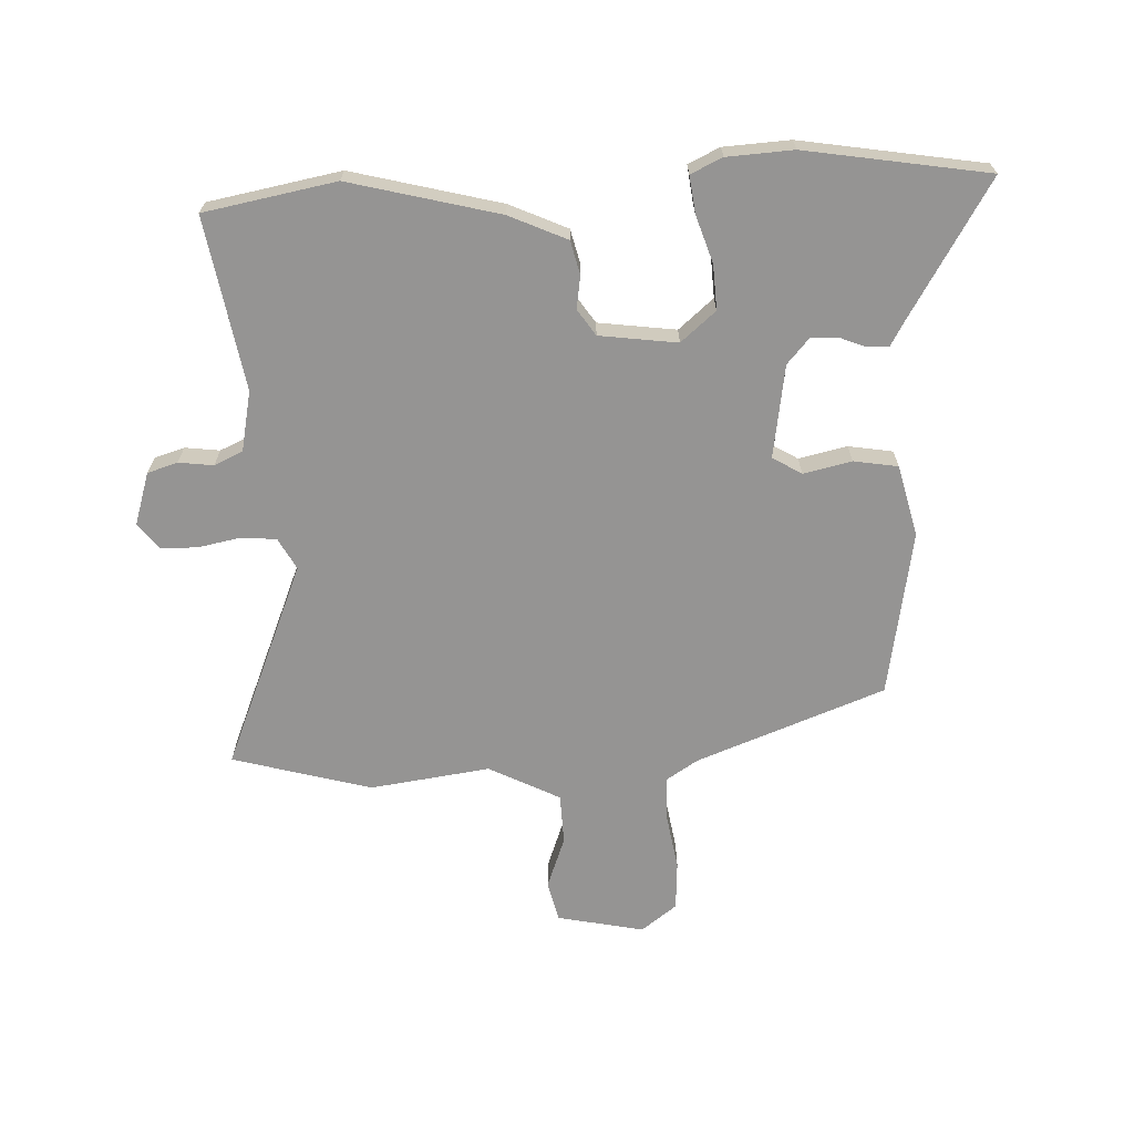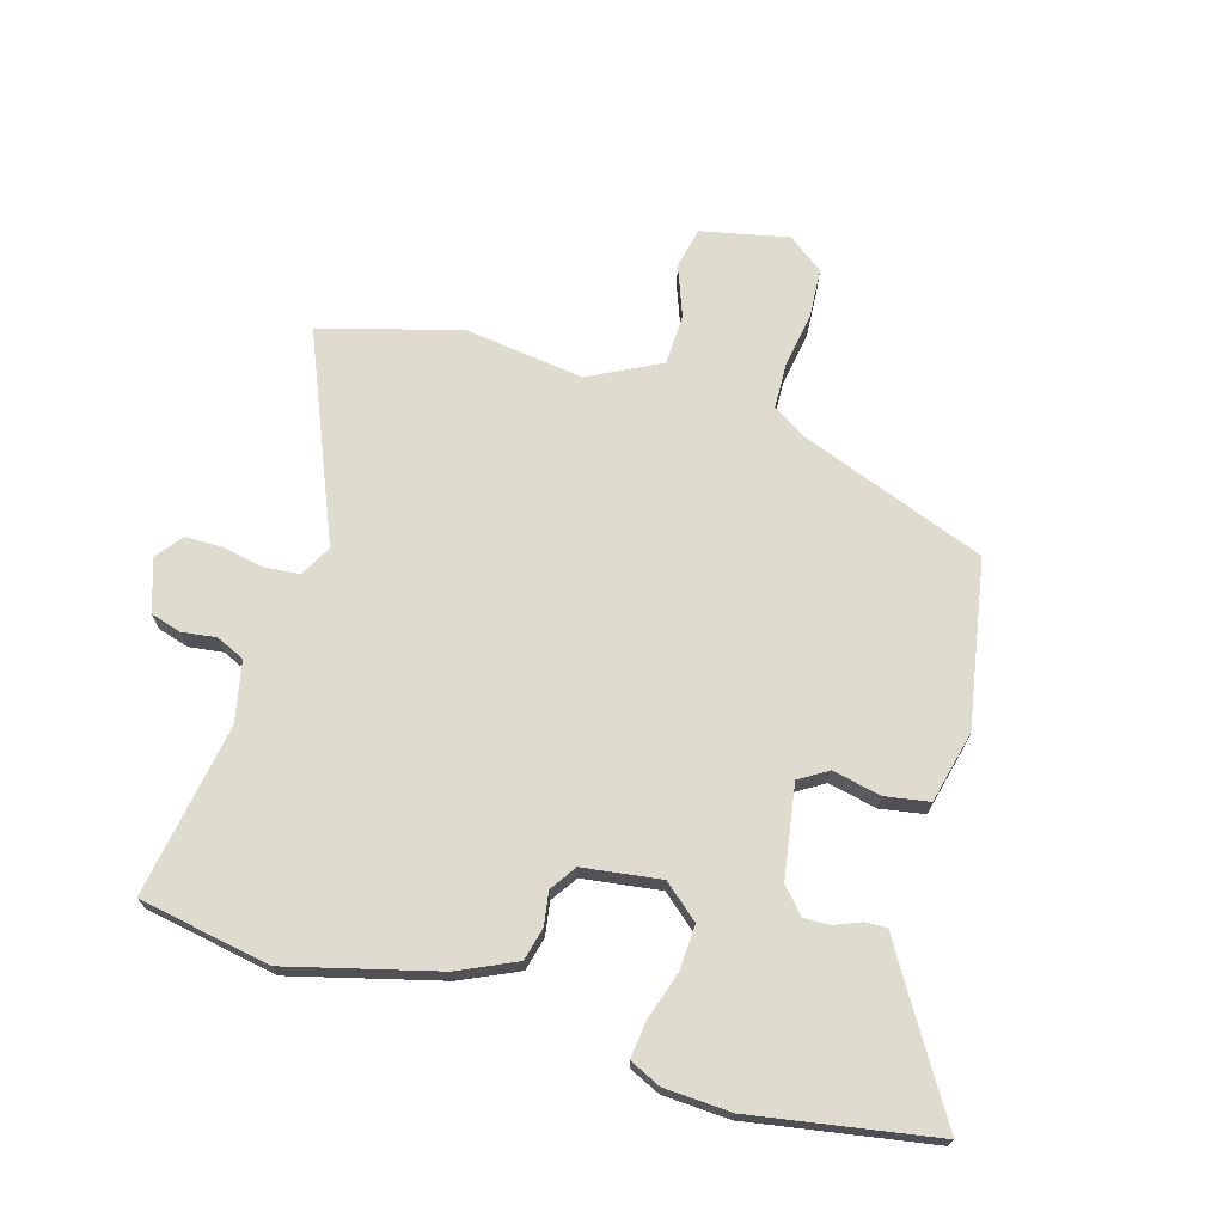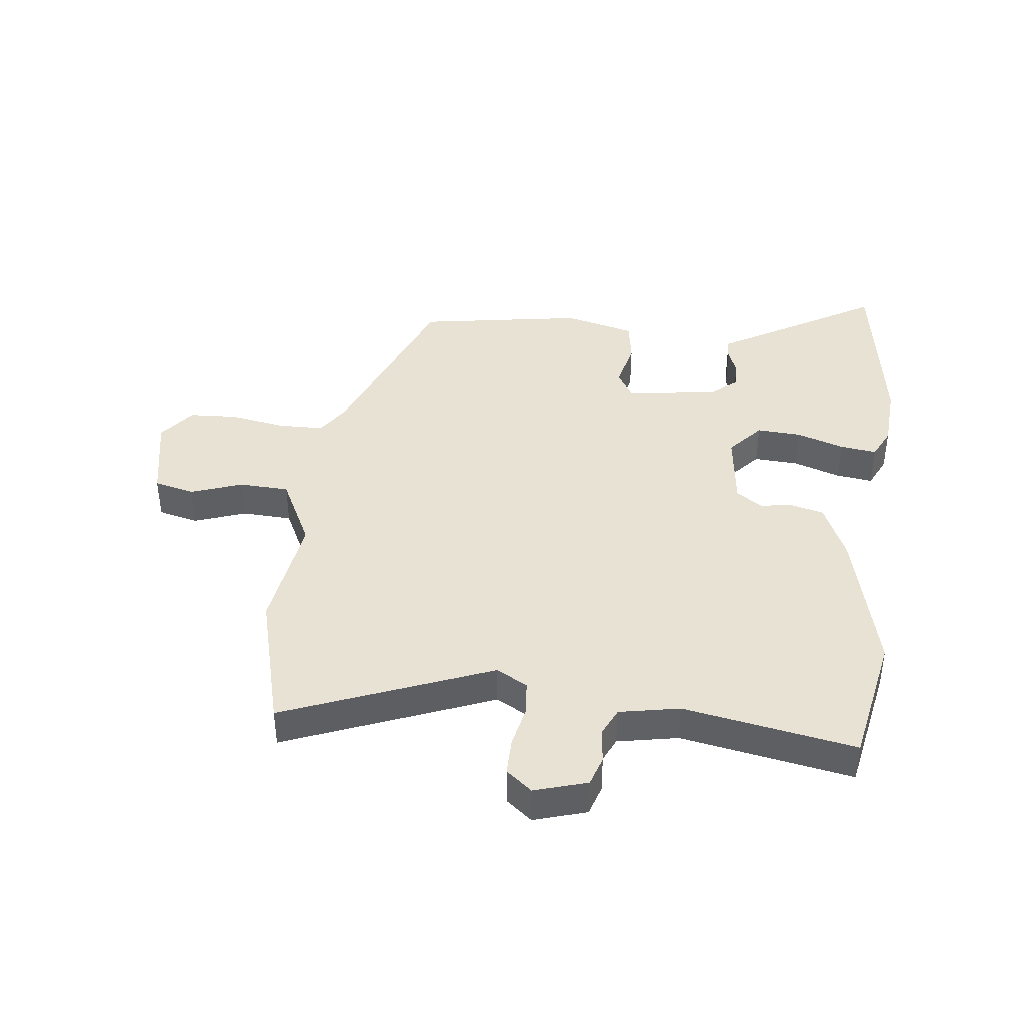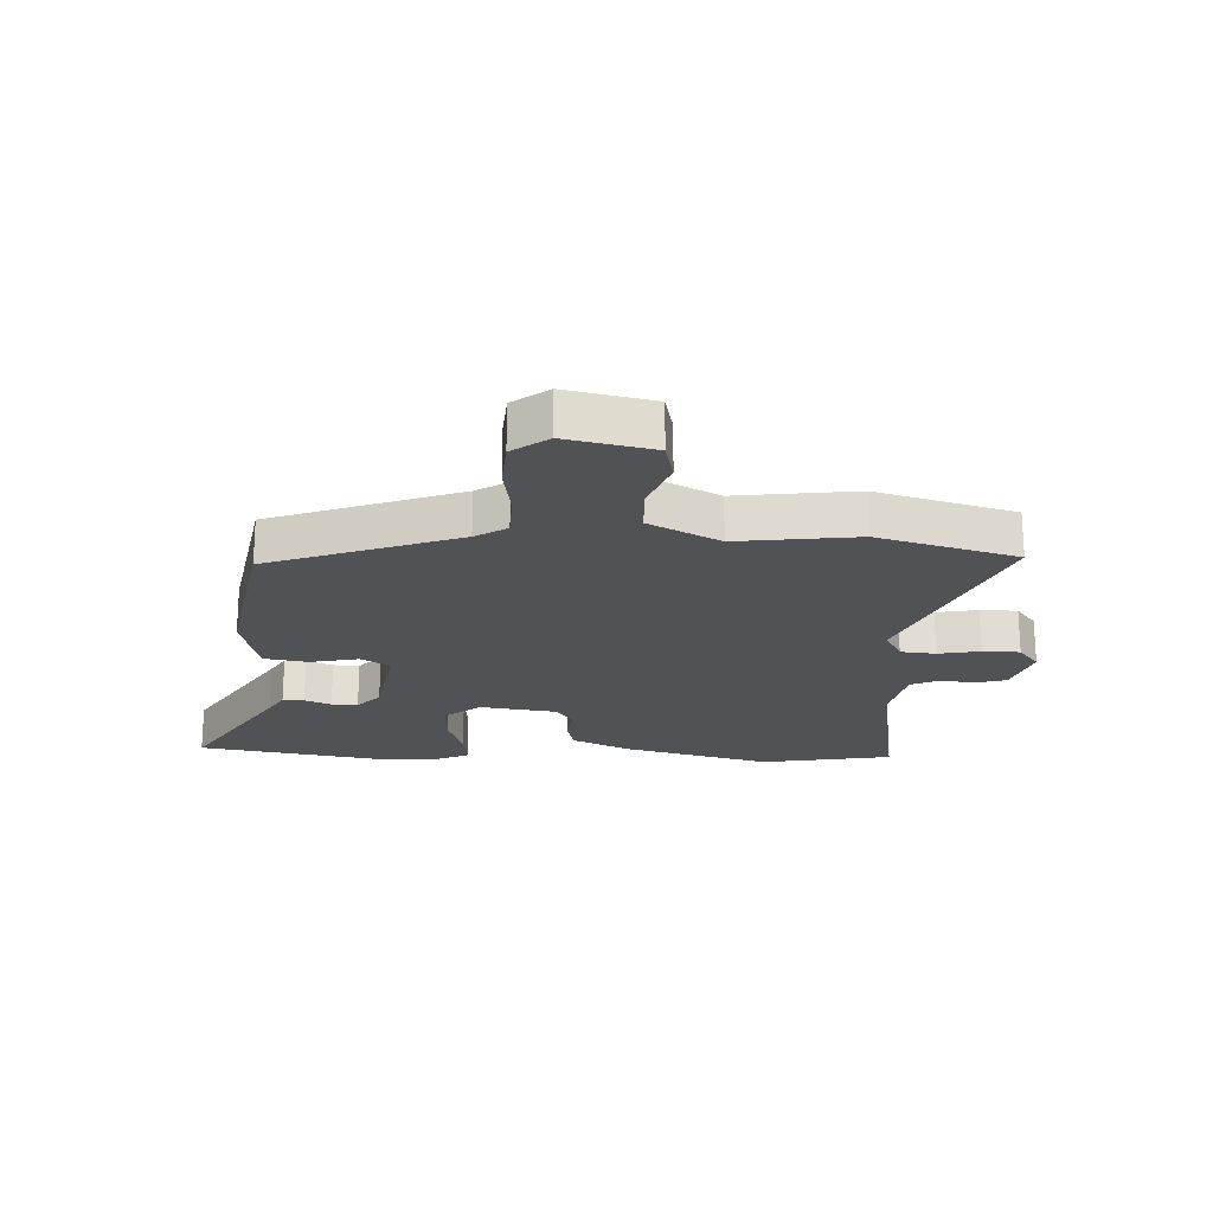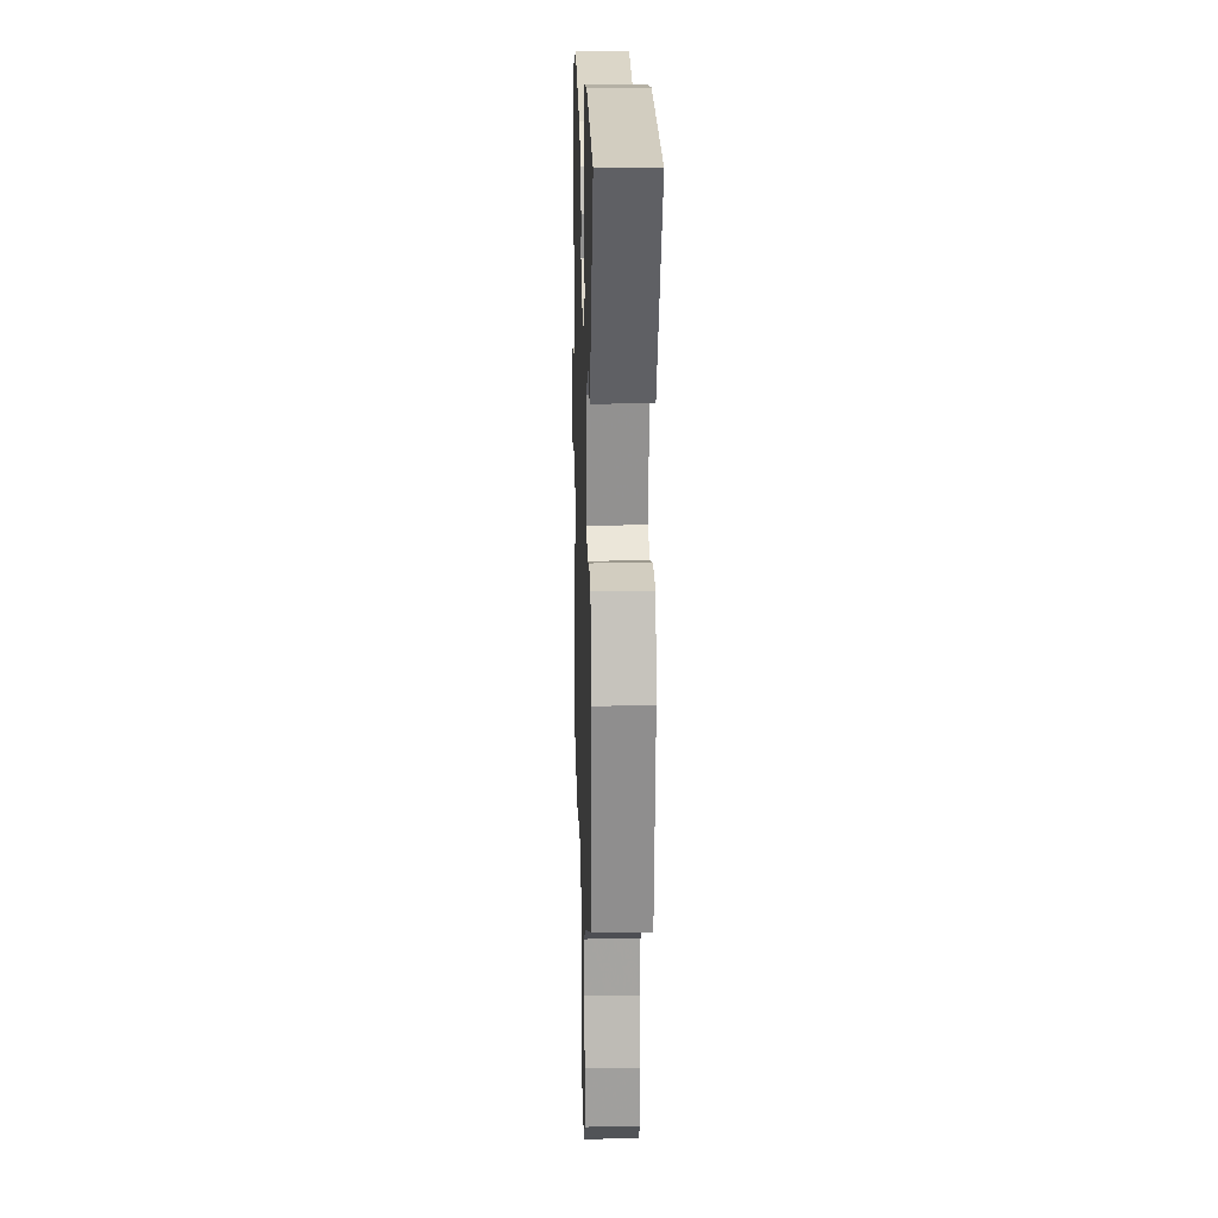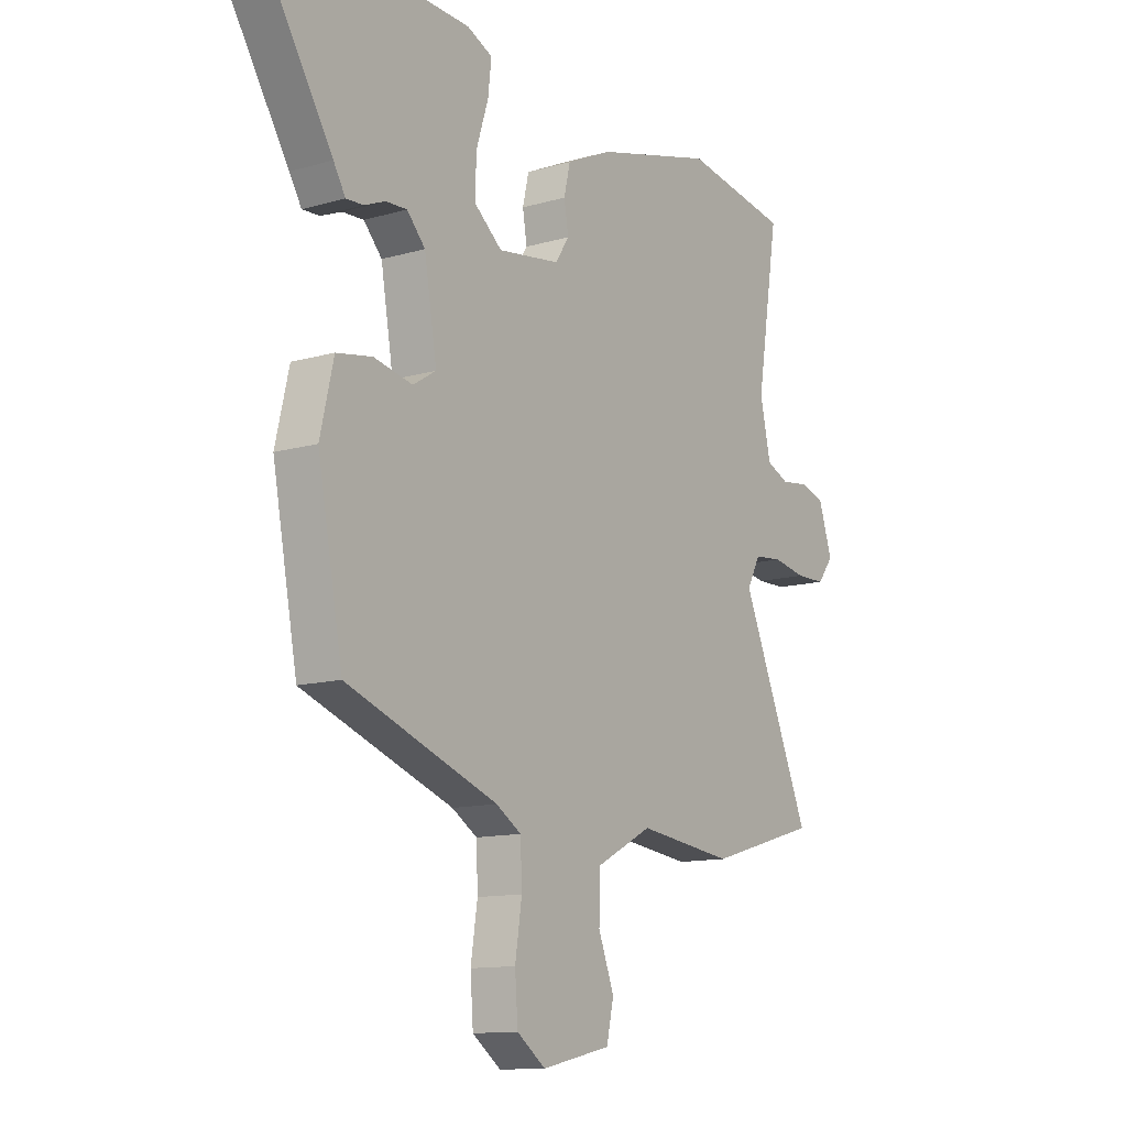
<metadata>
{"format":"obj","ext":"obj","renderer":"f3d","projection":"perspective","resolution":1024,"background":"white","views":[{"elev":-67.1,"azim":3.2,"up":"+Y"},{"elev":70.3,"azim":16.8,"up":"+Y"},{"elev":40.9,"azim":-82.0,"up":"+Y"},{"elev":-21.2,"azim":177.8,"up":"+Y"},{"elev":14.5,"azim":88.4,"up":"+Z"},{"elev":-12.2,"azim":124.3,"up":"+Z"}]}
</metadata>
<code>
v 0.456 0.07 -0.388
v 0.14 0.07 -0.503
v 0.087 0.07 -0.536
v 0.084 0.07 -0.613
v 0.098 0.07 -0.705
v 0.092 0.07 -0.787
v 0.032 0.07 -0.831
v -0.113 0.07 -0.799
v -0.128 0.07 -0.731
v -0.095 0.07 -0.645
v -0.097 0.07 -0.561
v -0.215 0.07 -0.499
v -0.416 0.07 -0.524
v -0.648 0.07 -0.457
v -0.501 0.07 -0.113
v -0.529 0.07 -0.06
v -0.588 0.07 -0.054
v -0.658 0.07 -0.067
v -0.72 0.07 -0.066
v -0.754 0.07 -0.022
v -0.725 0.07 0.066
v -0.674 0.07 0.081
v -0.616 0.07 0.073
v -0.568 0.07 0.094
v -0.546 0.07 0.195
v -0.592 0.07 0.484
v -0.371 0.07 0.522
v -0.122 0.07 0.455
v -0.026 0.07 0.41
v -0.013 0.07 0.354
v -0.022 0.07 0.299
v 0.007 0.07 0.255
v 0.137 0.07 0.236
v 0.196 0.07 0.285
v 0.193 0.07 0.36
v 0.168 0.07 0.44
v 0.161 0.07 0.502
v 0.214 0.07 0.526
v 0.325 0.07 0.531
v 0.63 0.07 0.477
v 0.49 0.07 0.253
v 0.465 0.07 0.211
v 0.429 0.07 0.213
v 0.385 0.07 0.231
v 0.341 0.07 0.233
v 0.303 0.07 0.191
v 0.277 0.07 0.036
v 0.325 0.07 0.006
v 0.406 0.07 0.023
v 0.48 0.07 0.01
v 0.508 0.07 -0.11
v 0.456 0 -0.388
v 0.14 0 -0.503
v 0.087 0 -0.536
v 0.084 0 -0.613
v 0.098 0 -0.705
v 0.092 0 -0.787
v 0.032 0 -0.831
v -0.113 0 -0.799
v -0.128 0 -0.731
v -0.095 0 -0.645
v -0.097 0 -0.561
v -0.215 0 -0.499
v -0.416 0 -0.524
v -0.648 0 -0.457
v -0.501 0 -0.113
v -0.529 0 -0.06
v -0.588 0 -0.054
v -0.658 0 -0.067
v -0.72 0 -0.066
v -0.754 0 -0.022
v -0.725 0 0.066
v -0.674 0 0.081
v -0.616 0 0.073
v -0.568 0 0.094
v -0.546 0 0.195
v -0.592 0 0.484
v -0.371 0 0.522
v -0.122 0 0.455
v -0.026 0 0.41
v -0.013 0 0.354
v -0.022 0 0.299
v 0.007 0 0.255
v 0.137 0 0.236
v 0.196 0 0.285
v 0.193 0 0.36
v 0.168 0 0.44
v 0.161 0 0.502
v 0.214 0 0.526
v 0.325 0 0.531
v 0.63 0 0.477
v 0.49 0 0.253
v 0.465 0 0.211
v 0.429 0 0.213
v 0.385 0 0.231
v 0.341 0 0.233
v 0.303 0 0.191
v 0.277 0 0.036
v 0.325 0 0.006
v 0.406 0 0.023
v 0.48 0 0.01
v 0.508 0 -0.11
f 48 49 50 51
f 47 48 51 1
f 41 42 43 44
f 41 44 45
f 40 41 45
f 39 40 45
f 38 39 45 46
f 35 36 37 38
f 34 35 38 46
f 28 29 30 31
f 26 27 28 31
f 25 26 31 32
f 24 25 32 33
f 20 21 22 23
f 20 23 24 33
f 17 18 19 20
f 16 17 20 33
f 12 13 14 15
f 11 12 15 16
f 7 8 9 10
f 7 10 11
f 4 5 6 7
f 3 4 7 11
f 2 3 11 16
f 47 1 2 16
f 33 34 46 47
f 16 33 47
f 102 101 100 99
f 52 102 99 98
f 95 94 93 92
f 96 95 92
f 96 92 91
f 96 91 90
f 97 96 90 89
f 89 88 87 86
f 97 89 86 85
f 82 81 80 79
f 82 79 78 77
f 83 82 77 76
f 84 83 76 75
f 74 73 72 71
f 84 75 74 71
f 71 70 69 68
f 84 71 68 67
f 66 65 64 63
f 67 66 63 62
f 61 60 59 58
f 62 61 58
f 58 57 56 55
f 62 58 55 54
f 67 62 54 53
f 67 53 52 98
f 98 97 85 84
f 98 84 67
f 1 52 53 2
f 2 53 54 3
f 3 54 55 4
f 4 55 56 5
f 5 56 57 6
f 6 57 58 7
f 7 58 59 8
f 8 59 60 9
f 9 60 61 10
f 10 61 62 11
f 11 62 63 12
f 12 63 64 13
f 13 64 65 14
f 14 65 66 15
f 15 66 67 16
f 16 67 68 17
f 17 68 69 18
f 18 69 70 19
f 19 70 71 20
f 20 71 72 21
f 21 72 73 22
f 22 73 74 23
f 23 74 75 24
f 24 75 76 25
f 25 76 77 26
f 26 77 78 27
f 27 78 79 28
f 28 79 80 29
f 29 80 81 30
f 30 81 82 31
f 31 82 83 32
f 32 83 84 33
f 33 84 85 34
f 34 85 86 35
f 35 86 87 36
f 36 87 88 37
f 37 88 89 38
f 38 89 90 39
f 39 90 91 40
f 40 91 92 41
f 41 92 93 42
f 42 93 94 43
f 43 94 95 44
f 44 95 96 45
f 45 96 97 46
f 46 97 98 47
f 47 98 99 48
f 48 99 100 49
f 49 100 101 50
f 50 101 102 51
f 51 102 52 1

</code>
